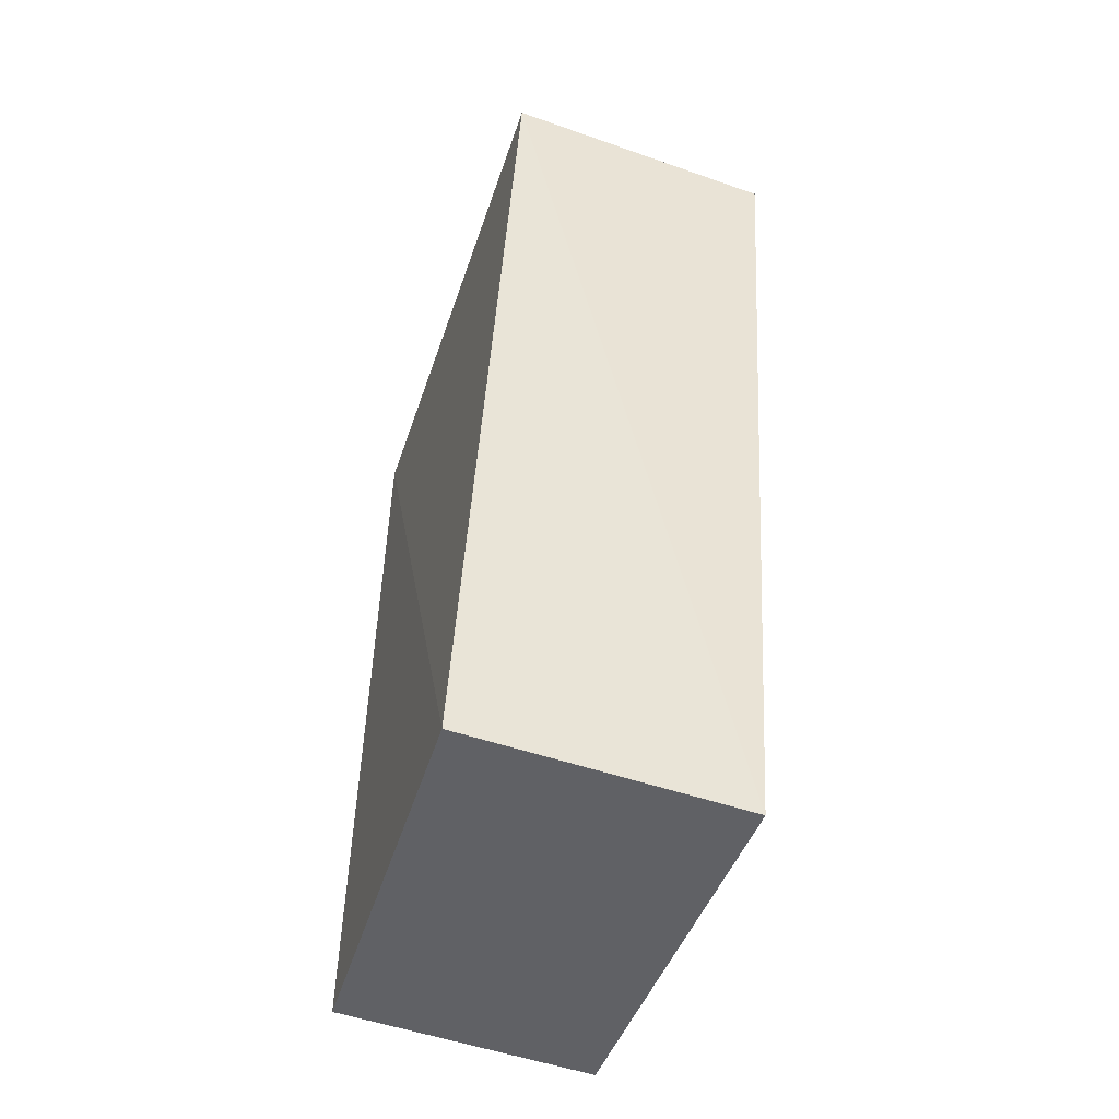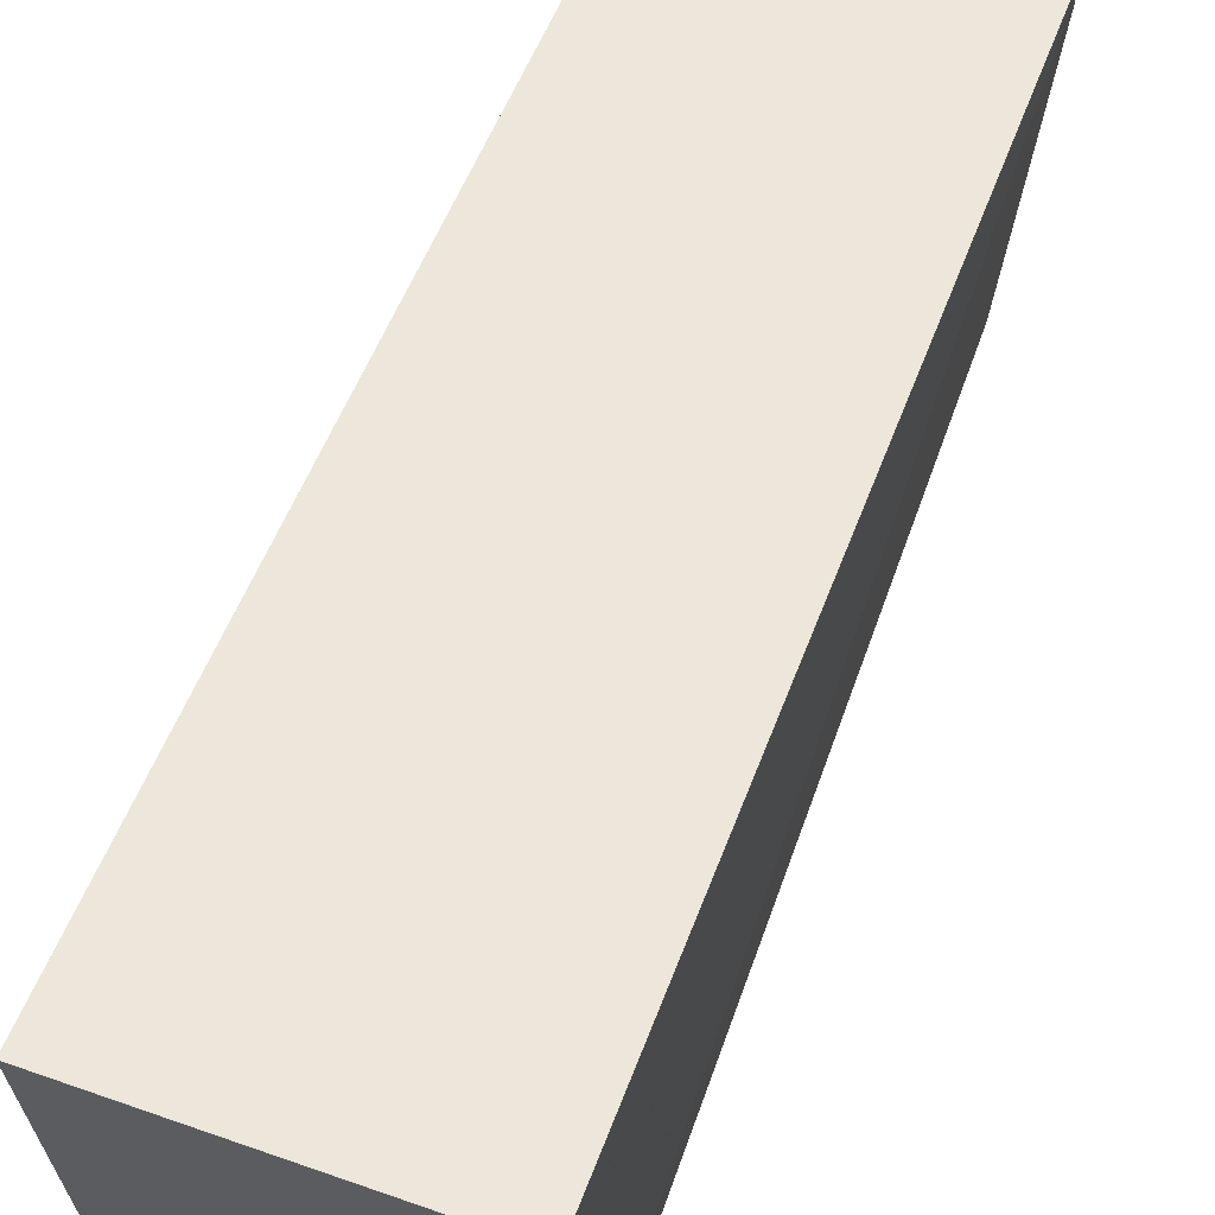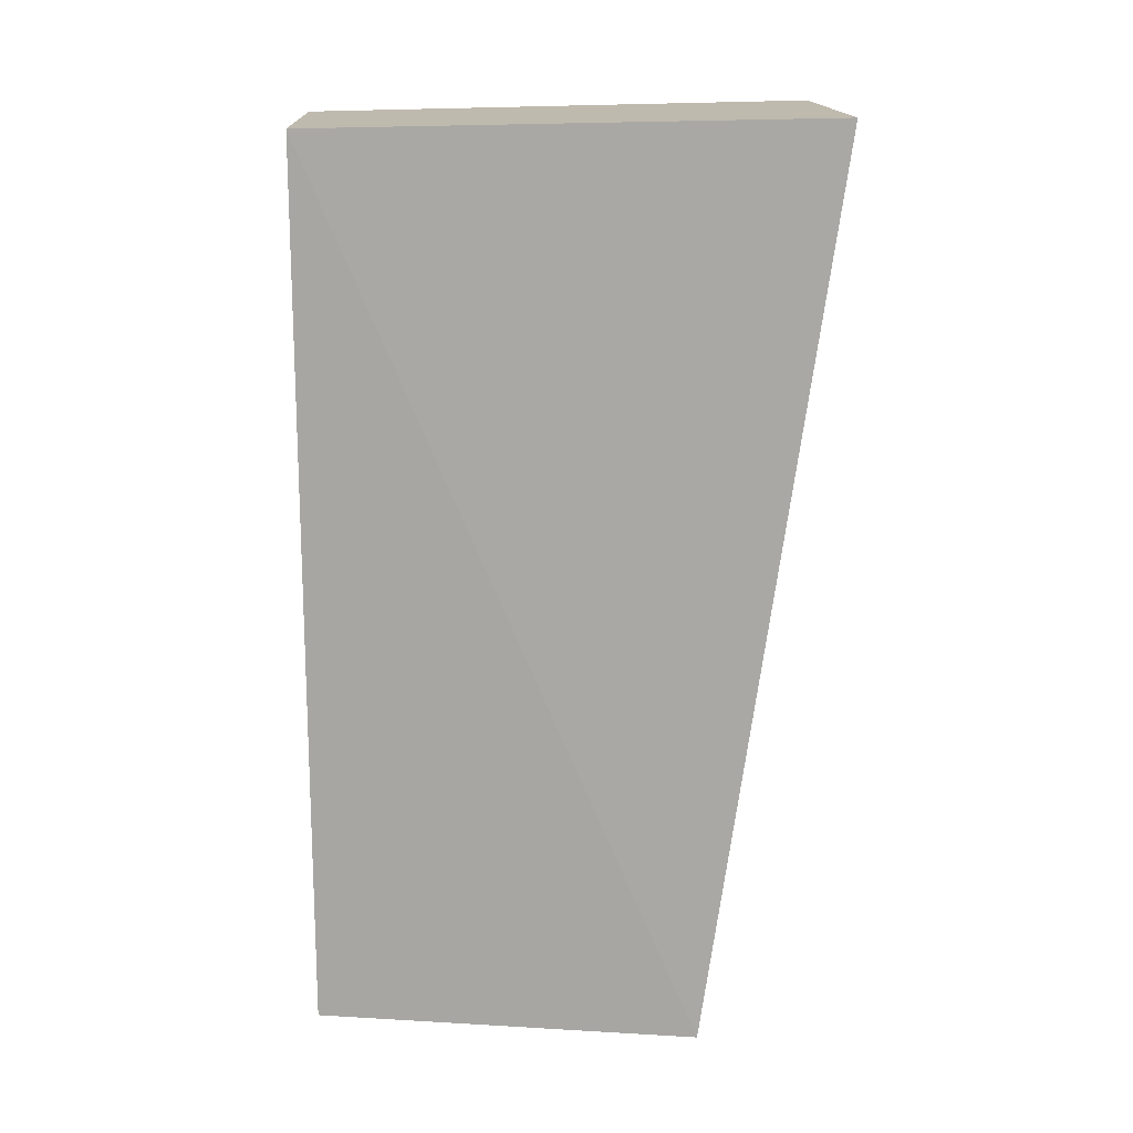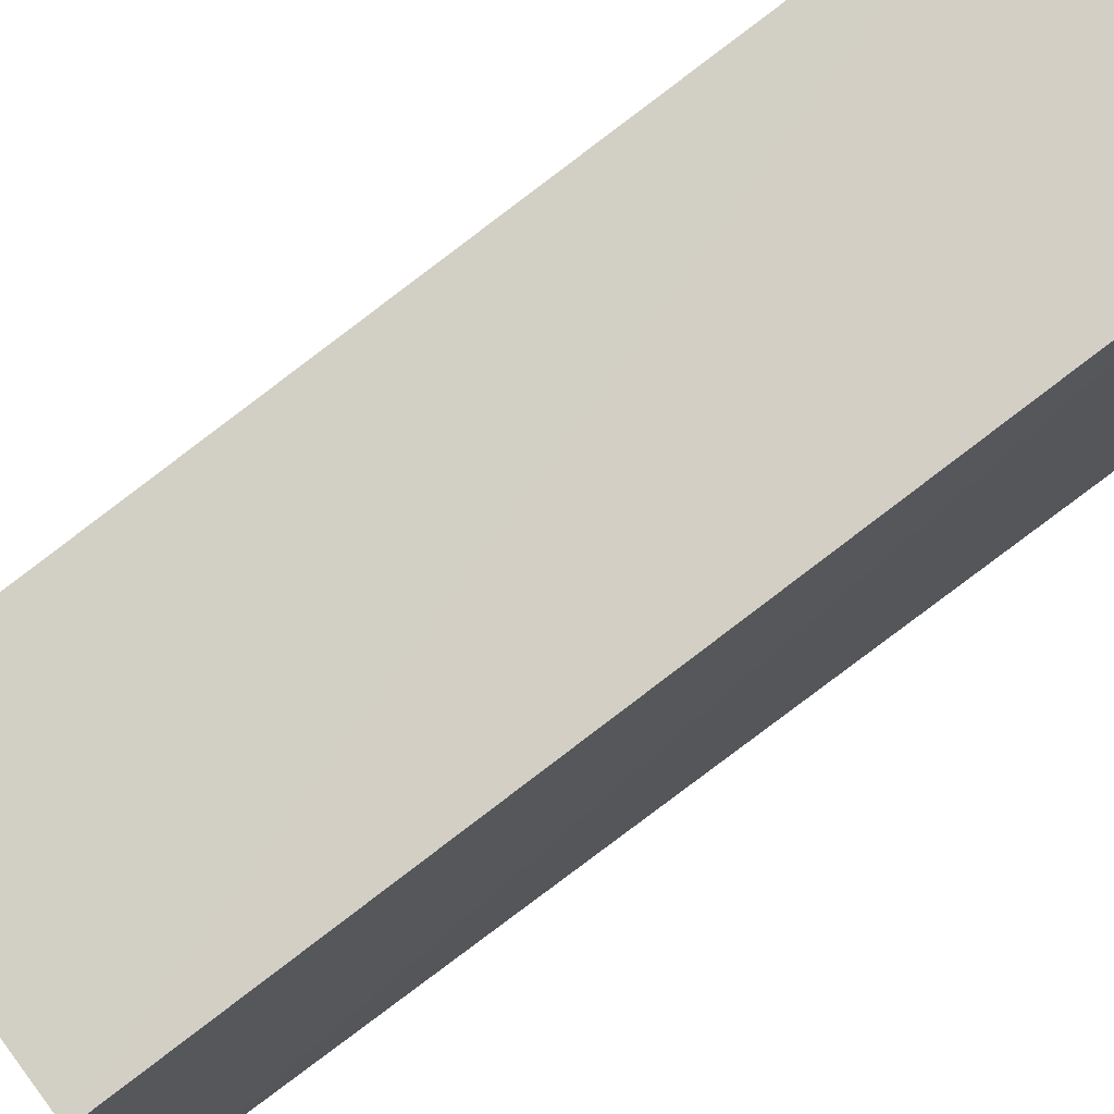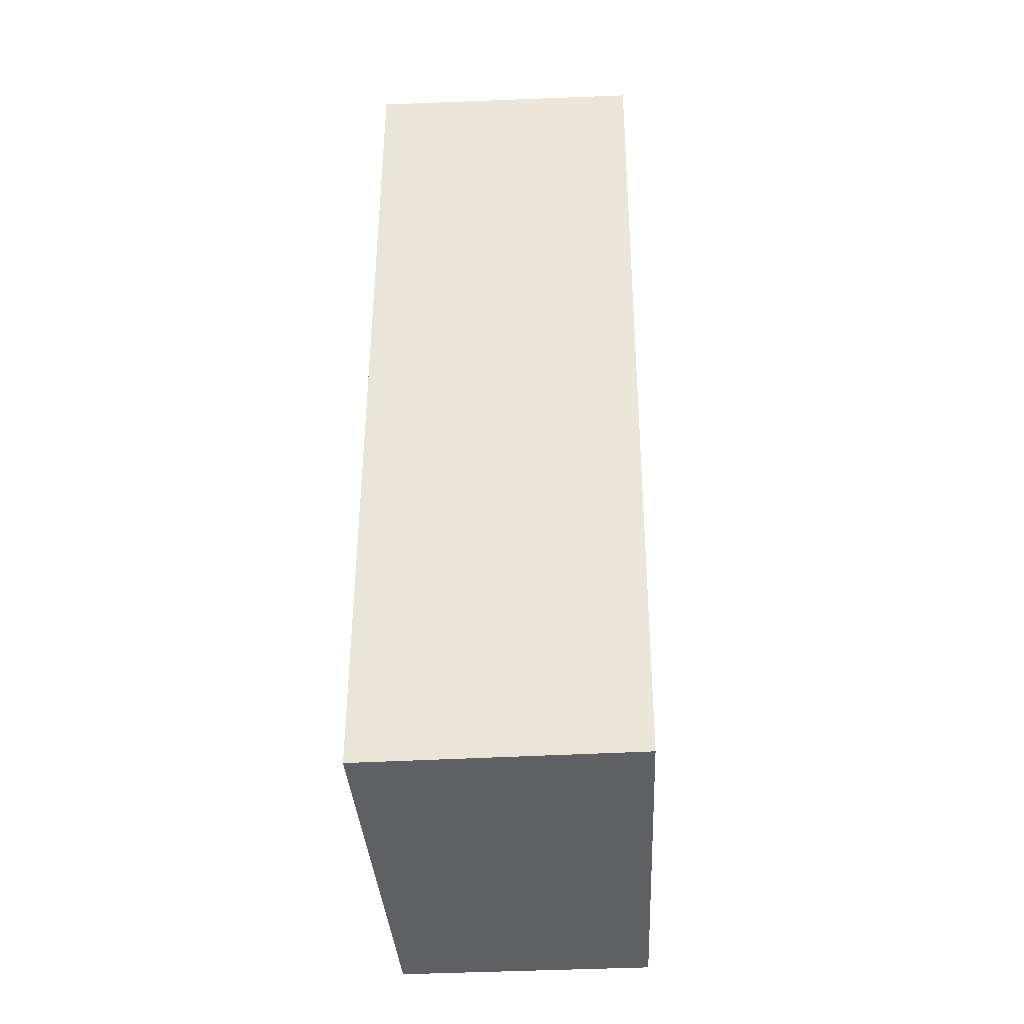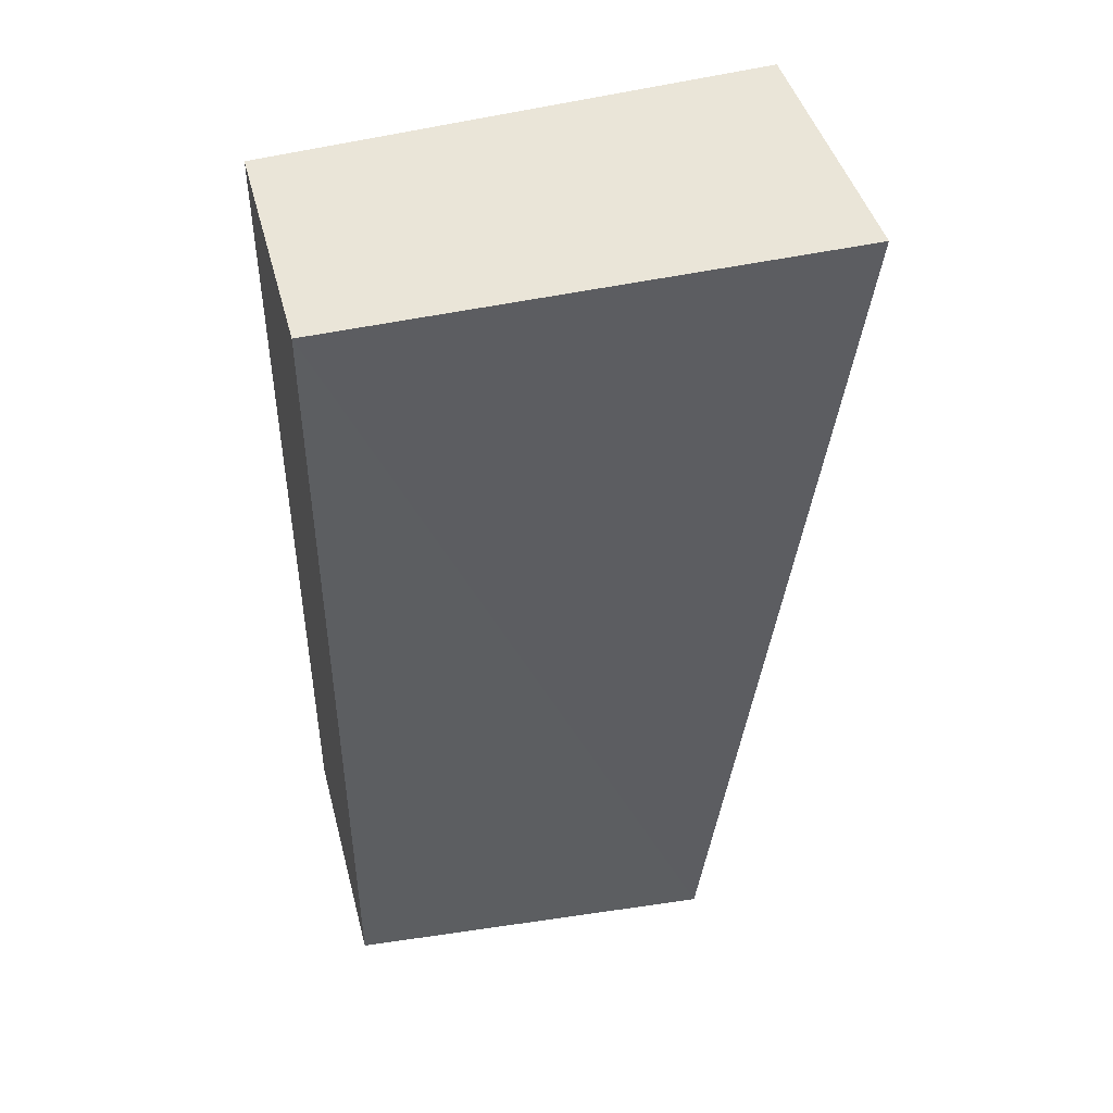
<metadata>
{"format":"obj","ext":"obj","renderer":"f3d","projection":"perspective","resolution":1024,"background":"white","views":[{"elev":-53.4,"azim":-20.2,"up":"+Y"},{"elev":62.0,"azim":-160.3,"up":"+Z"},{"elev":15.8,"azim":-92.3,"up":"+Y"},{"elev":73.2,"azim":53.1,"up":"+Z"},{"elev":-46.5,"azim":2.9,"up":"+Y"},{"elev":45.6,"azim":-104.7,"up":"+Y"}]}
</metadata>
<code>
v 0.02046 -0.2715 0.1231
v 0.01883 -0.2652 0.01078
v 0.02368 -0.004877 0.1605
v -0.06025 -0.004898 0.1611
v -0.06245 -0.272 0.123
v -0.05693 -0.007576 0.01078
v 0.01883 -0.007576 0.01078
v -0.05693 -0.2652 0.01078
f 1 2 3
f 1 3 4
f 5 2 1
f 5 1 4
f 6 4 3
f 6 5 4
f 7 6 3
f 7 3 2
f 7 2 6
f 8 6 2
f 8 2 5
f 8 5 6

</code>
